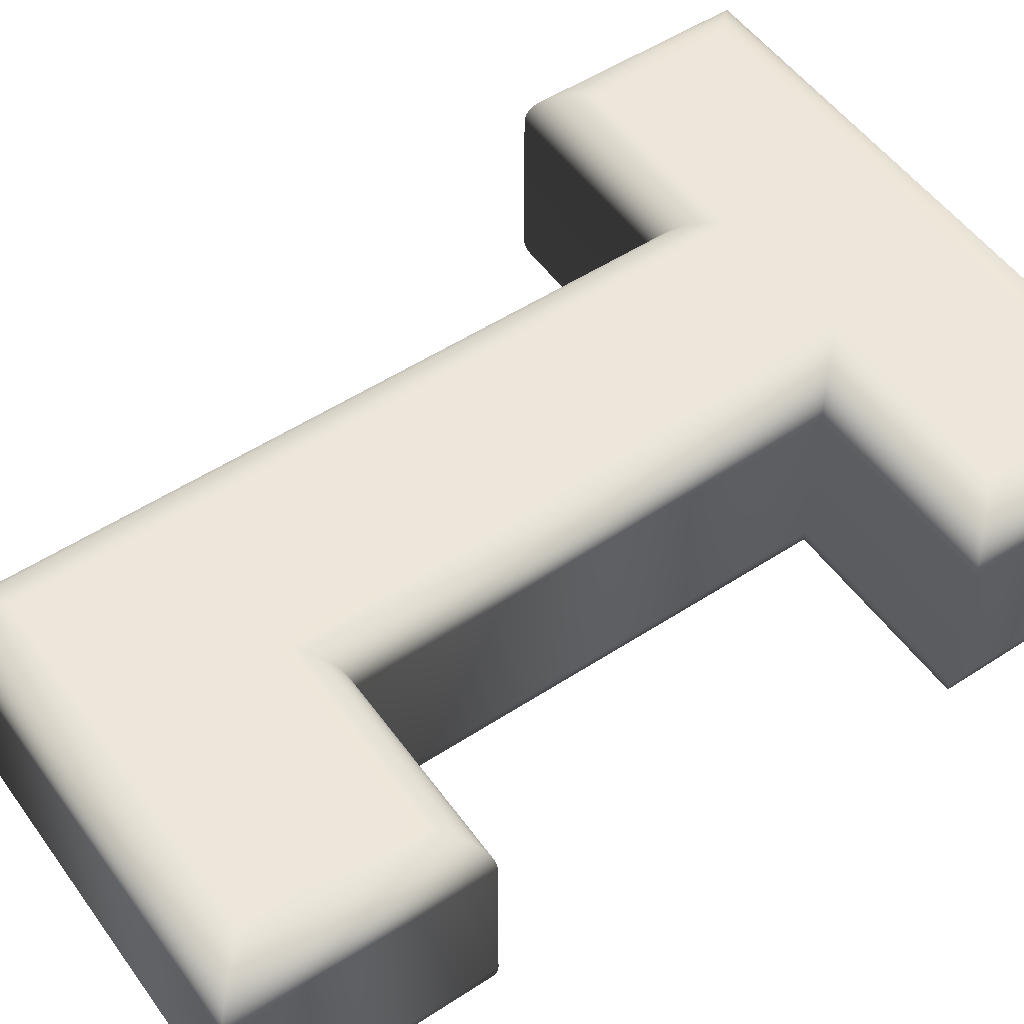
<metadata>
{"format":"obj","ext":"obj","renderer":"f3d","projection":"perspective","resolution":1024,"background":"white","views":[{"elev":52.7,"azim":-125.0,"up":"+Z"}]}
</metadata>
<code>
o Текст.002_Текст.003
v 0.09139 0.4235 0.1101
v 0.09139 -0.2103 0.11
v 0.2677 -0.2103 0.11
v 0.2677 -0.3425 0.1099
v -0.2182 -0.3425 0.1099
v -0.2182 -0.2103 0.11
v -0.04187 -0.2103 0.11
v -0.04187 0.2902 0.1101
v -0.2182 0.2902 0.1101
v -0.2182 0.4235 0.1101
v 0.09139 0.4235 -0.1099
v 0.09139 -0.2103 -0.11
v 0.2677 -0.2103 -0.11
v 0.2677 -0.3425 -0.1101
v -0.2182 -0.3425 -0.1101
v -0.2182 -0.2103 -0.11
v -0.04187 -0.2103 -0.11
v -0.04187 0.2903 -0.1099
v -0.2182 0.2903 -0.1099
v -0.2182 0.4235 -0.1099
v 0.09139 0.4235 -0.1099
v 0.09438 0.4265 -0.1098
v 0.09735 0.4295 -0.1095
v 0.1003 0.4324 -0.1089
v 0.1032 0.4353 -0.1081
v 0.106 0.4381 -0.1071
v 0.1087 0.4409 -0.1059
v 0.1114 0.4435 -0.1045
v 0.1139 0.4461 -0.1029
v 0.1163 0.4485 -0.1012
v 0.1186 0.4507 -0.09922
v 0.1207 0.4528 -0.0971
v 0.1227 0.4548 -0.09483
v 0.1244 0.4566 -0.09242
v 0.126 0.4582 -0.08989
v 0.1274 0.4596 -0.08725
v 0.1286 0.4608 -0.0845
v 0.1296 0.4617 -0.08168
v 0.1304 0.4625 -0.07879
v 0.1309 0.4631 -0.07585
v 0.1313 0.4634 -0.07288
v 0.1314 0.4635 -0.06989
v 0.1314 0.4635 0.07011
v 0.1313 0.4634 0.0731
v 0.1309 0.463 0.07607
v 0.1304 0.4625 0.07901
v 0.1296 0.4617 0.0819
v 0.1286 0.4607 0.08472
v 0.1274 0.4595 0.08746
v 0.126 0.4581 0.09011
v 0.1244 0.4565 0.09264
v 0.1227 0.4547 0.09505
v 0.1207 0.4528 0.09731
v 0.1186 0.4507 0.09943
v 0.1163 0.4484 0.1014
v 0.1139 0.446 0.1032
v 0.1114 0.4435 0.1047
v 0.1087 0.4408 0.1061
v 0.106 0.4381 0.1073
v 0.1032 0.4353 0.1083
v 0.1003 0.4324 0.1091
v 0.09735 0.4294 0.1097
v 0.09438 0.4265 0.11
v 0.09139 0.4235 0.1101
v 0.09139 -0.2103 -0.11
v 0.09438 -0.2073 -0.1099
v 0.09735 -0.2043 -0.1096
v 0.1003 -0.2014 -0.109
v 0.1032 -0.1985 -0.1083
v 0.106 -0.1956 -0.1073
v 0.1087 -0.1929 -0.1061
v 0.1114 -0.1903 -0.1047
v 0.1139 -0.1877 -0.1031
v 0.1163 -0.1853 -0.1013
v 0.1186 -0.1831 -0.09936
v 0.1207 -0.1809 -0.09725
v 0.1227 -0.179 -0.09498
v 0.1244 -0.1772 -0.09258
v 0.126 -0.1756 -0.09004
v 0.1274 -0.1742 -0.0874
v 0.1286 -0.173 -0.08465
v 0.1296 -0.172 -0.08183
v 0.1304 -0.1713 -0.07894
v 0.1309 -0.1707 -0.076
v 0.1313 -0.1704 -0.07303
v 0.1314 -0.1703 -0.07004
v 0.1314 -0.1703 0.06996
v 0.1313 -0.1704 0.07295
v 0.1309 -0.1708 0.07592
v 0.1304 -0.1713 0.07886
v 0.1296 -0.1721 0.08175
v 0.1286 -0.1731 0.08457
v 0.1274 -0.1743 0.08731
v 0.126 -0.1757 0.08996
v 0.1244 -0.1773 0.09249
v 0.1227 -0.179 0.0949
v 0.1207 -0.181 0.09716
v 0.1186 -0.1831 0.09928
v 0.1163 -0.1854 0.1012
v 0.1139 -0.1878 0.103
v 0.1114 -0.1903 0.1046
v 0.1087 -0.193 0.106
v 0.106 -0.1957 0.1072
v 0.1032 -0.1985 0.1082
v 0.1003 -0.2014 0.109
v 0.09735 -0.2044 0.1095
v 0.09438 -0.2073 0.1098
v 0.09139 -0.2103 0.11
v 0.2677 -0.2103 -0.11
v 0.2707 -0.2073 -0.1099
v 0.2736 -0.2043 -0.1096
v 0.2766 -0.2014 -0.109
v 0.2795 -0.1985 -0.1083
v 0.2823 -0.1956 -0.1073
v 0.285 -0.1929 -0.1061
v 0.2877 -0.1903 -0.1047
v 0.2902 -0.1877 -0.1031
v 0.2926 -0.1853 -0.1013
v 0.2949 -0.1831 -0.09936
v 0.297 -0.1809 -0.09725
v 0.2989 -0.179 -0.09498
v 0.3007 -0.1772 -0.09258
v 0.3023 -0.1756 -0.09004
v 0.3037 -0.1742 -0.0874
v 0.3049 -0.173 -0.08465
v 0.3059 -0.172 -0.08183
v 0.3067 -0.1713 -0.07894
v 0.3072 -0.1707 -0.076
v 0.3076 -0.1704 -0.07303
v 0.3077 -0.1703 -0.07004
v 0.3077 -0.1703 0.06996
v 0.3076 -0.1704 0.07295
v 0.3072 -0.1708 0.07592
v 0.3067 -0.1713 0.07886
v 0.3059 -0.1721 0.08175
v 0.3049 -0.1731 0.08457
v 0.3037 -0.1743 0.08731
v 0.3023 -0.1757 0.08996
v 0.3007 -0.1773 0.09249
v 0.2989 -0.179 0.0949
v 0.297 -0.181 0.09716
v 0.2949 -0.1831 0.09928
v 0.2926 -0.1854 0.1012
v 0.2902 -0.1878 0.103
v 0.2877 -0.1903 0.1046
v 0.285 -0.193 0.106
v 0.2823 -0.1957 0.1072
v 0.2795 -0.1985 0.1082
v 0.2766 -0.2014 0.109
v 0.2736 -0.2044 0.1095
v 0.2707 -0.2073 0.1098
v 0.2677 -0.2103 0.11
v 0.2677 -0.3425 -0.1101
v 0.2707 -0.3455 -0.11
v 0.2736 -0.3484 -0.1096
v 0.2766 -0.3514 -0.1091
v 0.2795 -0.3543 -0.1083
v 0.2823 -0.3571 -0.1073
v 0.285 -0.3598 -0.1061
v 0.2877 -0.3625 -0.1047
v 0.2902 -0.365 -0.1031
v 0.2926 -0.3674 -0.1014
v 0.2949 -0.3697 -0.09941
v 0.297 -0.3718 -0.09729
v 0.2989 -0.3738 -0.09503
v 0.3007 -0.3755 -0.09262
v 0.3023 -0.3771 -0.09009
v 0.3037 -0.3785 -0.08744
v 0.3049 -0.3797 -0.0847
v 0.3059 -0.3807 -0.08188
v 0.3067 -0.3815 -0.07899
v 0.3072 -0.382 -0.07605
v 0.3076 -0.3824 -0.07308
v 0.3077 -0.3825 -0.07009
v 0.3077 -0.3825 0.06991
v 0.3076 -0.3824 0.0729
v 0.3072 -0.3821 0.07587
v 0.3067 -0.3815 0.07881
v 0.3059 -0.3807 0.0817
v 0.3049 -0.3798 0.08452
v 0.3037 -0.3786 0.08727
v 0.3023 -0.3772 0.08991
v 0.3007 -0.3756 0.09244
v 0.2989 -0.3738 0.09485
v 0.297 -0.3718 0.09712
v 0.2949 -0.3697 0.09924
v 0.2926 -0.3675 0.1012
v 0.2902 -0.3651 0.103
v 0.2877 -0.3625 0.1046
v 0.285 -0.3599 0.106
v 0.2823 -0.3571 0.1072
v 0.2795 -0.3543 0.1081
v 0.2766 -0.3514 0.1089
v 0.2736 -0.3485 0.1095
v 0.2707 -0.3455 0.1098
v 0.2677 -0.3425 0.1099
v -0.2182 -0.3425 -0.1101
v -0.2211 -0.3455 -0.11
v -0.2241 -0.3484 -0.1096
v -0.2271 -0.3514 -0.1091
v -0.2299 -0.3543 -0.1083
v -0.2328 -0.3571 -0.1073
v -0.2355 -0.3598 -0.1061
v -0.2382 -0.3625 -0.1047
v -0.2407 -0.365 -0.1031
v -0.2431 -0.3674 -0.1014
v -0.2454 -0.3697 -0.09941
v -0.2475 -0.3718 -0.09729
v -0.2494 -0.3738 -0.09503
v -0.2512 -0.3755 -0.09262
v -0.2528 -0.3771 -0.09009
v -0.2542 -0.3785 -0.08744
v -0.2554 -0.3797 -0.0847
v -0.2564 -0.3807 -0.08188
v -0.2572 -0.3815 -0.07899
v -0.2577 -0.382 -0.07605
v -0.258 -0.3824 -0.07308
v -0.2582 -0.3825 -0.07009
v -0.2582 -0.3825 0.06991
v -0.258 -0.3824 0.0729
v -0.2577 -0.3821 0.07587
v -0.2572 -0.3815 0.07881
v -0.2564 -0.3807 0.0817
v -0.2554 -0.3798 0.08452
v -0.2542 -0.3786 0.08727
v -0.2528 -0.3772 0.08991
v -0.2512 -0.3756 0.09244
v -0.2494 -0.3738 0.09485
v -0.2475 -0.3718 0.09712
v -0.2454 -0.3697 0.09924
v -0.2431 -0.3675 0.1012
v -0.2407 -0.3651 0.103
v -0.2382 -0.3625 0.1046
v -0.2355 -0.3599 0.106
v -0.2328 -0.3571 0.1072
v -0.2299 -0.3543 0.1081
v -0.2271 -0.3514 0.1089
v -0.2241 -0.3485 0.1095
v -0.2211 -0.3455 0.1098
v -0.2182 -0.3425 0.1099
v -0.2182 -0.2103 -0.11
v -0.2211 -0.2073 -0.1099
v -0.2241 -0.2043 -0.1096
v -0.2271 -0.2014 -0.109
v -0.2299 -0.1985 -0.1083
v -0.2328 -0.1956 -0.1073
v -0.2355 -0.1929 -0.1061
v -0.2382 -0.1903 -0.1047
v -0.2407 -0.1877 -0.1031
v -0.2431 -0.1853 -0.1013
v -0.2454 -0.1831 -0.09936
v -0.2475 -0.1809 -0.09725
v -0.2494 -0.179 -0.09498
v -0.2512 -0.1772 -0.09258
v -0.2528 -0.1756 -0.09004
v -0.2542 -0.1742 -0.0874
v -0.2554 -0.173 -0.08465
v -0.2564 -0.172 -0.08183
v -0.2572 -0.1713 -0.07894
v -0.2577 -0.1707 -0.076
v -0.258 -0.1704 -0.07303
v -0.2582 -0.1703 -0.07004
v -0.2582 -0.1703 0.06996
v -0.258 -0.1704 0.07295
v -0.2577 -0.1708 0.07592
v -0.2572 -0.1713 0.07886
v -0.2564 -0.1721 0.08175
v -0.2554 -0.1731 0.08457
v -0.2542 -0.1743 0.08731
v -0.2528 -0.1757 0.08996
v -0.2512 -0.1773 0.09249
v -0.2494 -0.179 0.0949
v -0.2475 -0.181 0.09716
v -0.2454 -0.1831 0.09928
v -0.2431 -0.1854 0.1012
v -0.2407 -0.1878 0.103
v -0.2382 -0.1903 0.1046
v -0.2355 -0.193 0.106
v -0.2328 -0.1957 0.1072
v -0.2299 -0.1985 0.1082
v -0.2271 -0.2014 0.109
v -0.2241 -0.2044 0.1095
v -0.2211 -0.2073 0.1098
v -0.2182 -0.2103 0.11
v -0.04187 -0.2103 -0.11
v -0.04486 -0.2073 -0.1099
v -0.04784 -0.2043 -0.1096
v -0.05077 -0.2014 -0.109
v -0.05366 -0.1985 -0.1083
v -0.05649 -0.1956 -0.1073
v -0.05923 -0.1929 -0.1061
v -0.06187 -0.1903 -0.1047
v -0.06441 -0.1877 -0.1031
v -0.06681 -0.1853 -0.1013
v -0.06908 -0.1831 -0.09936
v -0.07119 -0.1809 -0.09725
v -0.07315 -0.179 -0.09498
v -0.07492 -0.1772 -0.09258
v -0.07651 -0.1756 -0.09004
v -0.07791 -0.1742 -0.0874
v -0.07911 -0.173 -0.08465
v -0.0801 -0.172 -0.08183
v -0.08087 -0.1713 -0.07894
v -0.08143 -0.1707 -0.076
v -0.08176 -0.1704 -0.07303
v -0.08187 -0.1703 -0.07004
v -0.08187 -0.1703 0.06996
v -0.08176 -0.1704 0.07295
v -0.08143 -0.1708 0.07592
v -0.08087 -0.1713 0.07886
v -0.0801 -0.1721 0.08175
v -0.07911 -0.1731 0.08457
v -0.07791 -0.1743 0.08731
v -0.07651 -0.1757 0.08996
v -0.07492 -0.1773 0.09249
v -0.07315 -0.179 0.0949
v -0.07119 -0.181 0.09716
v -0.06908 -0.1831 0.09928
v -0.06681 -0.1854 0.1012
v -0.06441 -0.1878 0.103
v -0.06187 -0.1903 0.1046
v -0.05923 -0.193 0.106
v -0.05649 -0.1957 0.1072
v -0.05366 -0.1985 0.1082
v -0.05077 -0.2014 0.109
v -0.04784 -0.2044 0.1095
v -0.04486 -0.2073 0.1098
v -0.04187 -0.2103 0.11
v -0.04187 0.2903 -0.1099
v -0.04486 0.2873 -0.1098
v -0.04784 0.2843 -0.1095
v -0.05077 0.2814 -0.1089
v -0.05366 0.2785 -0.1082
v -0.05649 0.2756 -0.1072
v -0.05923 0.2729 -0.106
v -0.06187 0.2703 -0.1046
v -0.06441 0.2677 -0.103
v -0.06681 0.2653 -0.1012
v -0.06908 0.2631 -0.09926
v -0.07119 0.2609 -0.09714
v -0.07315 0.259 -0.09488
v -0.07492 0.2572 -0.09247
v -0.07651 0.2556 -0.08994
v -0.07791 0.2542 -0.0873
v -0.07911 0.253 -0.08455
v -0.0801 0.252 -0.08173
v -0.08087 0.2513 -0.07884
v -0.08143 0.2507 -0.0759
v -0.08176 0.2504 -0.07293
v -0.08187 0.2503 -0.06994
v -0.08187 0.2502 0.07006
v -0.08176 0.2503 0.07305
v -0.08143 0.2507 0.07602
v -0.08087 0.2512 0.07896
v -0.0801 0.252 0.08185
v -0.07911 0.253 0.08467
v -0.07791 0.2542 0.08742
v -0.07651 0.2556 0.09006
v -0.07492 0.2572 0.09259
v -0.07315 0.2589 0.095
v -0.07119 0.2609 0.09727
v -0.06908 0.263 0.09938
v -0.06681 0.2653 0.1013
v -0.06441 0.2677 0.1031
v -0.06187 0.2702 0.1047
v -0.05923 0.2729 0.1061
v -0.05649 0.2756 0.1073
v -0.05366 0.2784 0.1083
v -0.05077 0.2813 0.1091
v -0.04784 0.2842 0.1096
v -0.04486 0.2872 0.11
v -0.04187 0.2902 0.1101
v -0.2182 0.2903 -0.1099
v -0.2211 0.2873 -0.1098
v -0.2241 0.2843 -0.1095
v -0.2271 0.2814 -0.1089
v -0.2299 0.2785 -0.1082
v -0.2328 0.2756 -0.1072
v -0.2355 0.2729 -0.106
v -0.2382 0.2703 -0.1046
v -0.2407 0.2677 -0.103
v -0.2431 0.2653 -0.1012
v -0.2454 0.2631 -0.09926
v -0.2475 0.2609 -0.09714
v -0.2494 0.259 -0.09488
v -0.2512 0.2572 -0.09247
v -0.2528 0.2556 -0.08994
v -0.2542 0.2542 -0.0873
v -0.2554 0.253 -0.08455
v -0.2564 0.252 -0.08173
v -0.2572 0.2513 -0.07884
v -0.2577 0.2507 -0.0759
v -0.258 0.2504 -0.07293
v -0.2582 0.2503 -0.06994
v -0.2582 0.2502 0.07006
v -0.258 0.2503 0.07305
v -0.2577 0.2507 0.07602
v -0.2572 0.2512 0.07896
v -0.2564 0.252 0.08185
v -0.2554 0.253 0.08467
v -0.2542 0.2542 0.08742
v -0.2528 0.2556 0.09006
v -0.2512 0.2572 0.09259
v -0.2494 0.2589 0.095
v -0.2475 0.2609 0.09727
v -0.2454 0.263 0.09938
v -0.2431 0.2653 0.1013
v -0.2407 0.2677 0.1031
v -0.2382 0.2702 0.1047
v -0.2355 0.2729 0.1061
v -0.2328 0.2756 0.1073
v -0.2299 0.2784 0.1083
v -0.2271 0.2813 0.1091
v -0.2241 0.2842 0.1096
v -0.2211 0.2872 0.11
v -0.2182 0.2902 0.1101
v -0.2182 0.4235 -0.1099
v -0.2211 0.4265 -0.1098
v -0.2241 0.4295 -0.1095
v -0.2271 0.4324 -0.1089
v -0.2299 0.4353 -0.1081
v -0.2328 0.4381 -0.1071
v -0.2355 0.4409 -0.1059
v -0.2382 0.4435 -0.1045
v -0.2407 0.4461 -0.1029
v -0.2431 0.4485 -0.1012
v -0.2454 0.4507 -0.09922
v -0.2475 0.4528 -0.0971
v -0.2494 0.4548 -0.09483
v -0.2512 0.4566 -0.09242
v -0.2528 0.4582 -0.08989
v -0.2542 0.4596 -0.08725
v -0.2554 0.4608 -0.0845
v -0.2564 0.4617 -0.08168
v -0.2572 0.4625 -0.07879
v -0.2577 0.4631 -0.07585
v -0.258 0.4634 -0.07288
v -0.2582 0.4635 -0.06989
v -0.2582 0.4635 0.07011
v -0.258 0.4634 0.0731
v -0.2577 0.463 0.07607
v -0.2572 0.4625 0.07901
v -0.2564 0.4617 0.0819
v -0.2554 0.4607 0.08472
v -0.2542 0.4595 0.08746
v -0.2528 0.4581 0.09011
v -0.2512 0.4565 0.09264
v -0.2494 0.4547 0.09505
v -0.2475 0.4528 0.09731
v -0.2454 0.4507 0.09943
v -0.2431 0.4484 0.1014
v -0.2407 0.446 0.1032
v -0.2382 0.4435 0.1047
v -0.2355 0.4408 0.1061
v -0.2328 0.4381 0.1073
v -0.2299 0.4353 0.1083
v -0.2271 0.4324 0.1091
v -0.2241 0.4294 0.1097
v -0.2211 0.4265 0.11
v -0.2182 0.4235 0.1101
f 9 1 10
f 9 8 1
f 8 2 1
f 7 2 8
f 5 7 6
f 5 2 7
f 5 3 2
f 5 4 3
f 19 20 11
f 19 11 18
f 18 11 12
f 17 18 12
f 15 16 17
f 15 17 12
f 15 12 13
f 15 13 14
f 22 66 65 21
f 23 67 66 22
f 24 68 67 23
f 25 69 68 24
f 26 70 69 25
f 27 71 70 26
f 28 72 71 27
f 29 73 72 28
f 30 74 73 29
f 31 75 74 30
f 32 76 75 31
f 33 77 76 32
f 34 78 77 33
f 35 79 78 34
f 36 80 79 35
f 37 81 80 36
f 38 82 81 37
f 39 83 82 38
f 40 84 83 39
f 41 85 84 40
f 42 86 85 41
f 43 87 86 42
f 44 88 87 43
f 45 89 88 44
f 46 90 89 45
f 47 91 90 46
f 48 92 91 47
f 49 93 92 48
f 50 94 93 49
f 51 95 94 50
f 52 96 95 51
f 53 97 96 52
f 54 98 97 53
f 55 99 98 54
f 56 100 99 55
f 57 101 100 56
f 58 102 101 57
f 59 103 102 58
f 60 104 103 59
f 61 105 104 60
f 62 106 105 61
f 63 107 106 62
f 64 108 107 63
f 66 110 109 65
f 67 111 110 66
f 68 112 111 67
f 69 113 112 68
f 70 114 113 69
f 71 115 114 70
f 72 116 115 71
f 73 117 116 72
f 74 118 117 73
f 75 119 118 74
f 76 120 119 75
f 77 121 120 76
f 78 122 121 77
f 79 123 122 78
f 80 124 123 79
f 81 125 124 80
f 82 126 125 81
f 83 127 126 82
f 84 128 127 83
f 85 129 128 84
f 86 130 129 85
f 87 131 130 86
f 88 132 131 87
f 89 133 132 88
f 90 134 133 89
f 91 135 134 90
f 92 136 135 91
f 93 137 136 92
f 94 138 137 93
f 95 139 138 94
f 96 140 139 95
f 97 141 140 96
f 98 142 141 97
f 99 143 142 98
f 100 144 143 99
f 101 145 144 100
f 102 146 145 101
f 103 147 146 102
f 104 148 147 103
f 105 149 148 104
f 106 150 149 105
f 107 151 150 106
f 108 152 151 107
f 110 154 153 109
f 111 155 154 110
f 112 156 155 111
f 113 157 156 112
f 114 158 157 113
f 115 159 158 114
f 116 160 159 115
f 117 161 160 116
f 118 162 161 117
f 119 163 162 118
f 120 164 163 119
f 121 165 164 120
f 122 166 165 121
f 123 167 166 122
f 124 168 167 123
f 125 169 168 124
f 126 170 169 125
f 127 171 170 126
f 128 172 171 127
f 129 173 172 128
f 130 174 173 129
f 131 175 174 130
f 132 176 175 131
f 133 177 176 132
f 134 178 177 133
f 135 179 178 134
f 136 180 179 135
f 137 181 180 136
f 138 182 181 137
f 139 183 182 138
f 140 184 183 139
f 141 185 184 140
f 142 186 185 141
f 143 187 186 142
f 144 188 187 143
f 145 189 188 144
f 146 190 189 145
f 147 191 190 146
f 148 192 191 147
f 149 193 192 148
f 150 194 193 149
f 151 195 194 150
f 152 196 195 151
f 154 198 197 153
f 155 199 198 154
f 156 200 199 155
f 157 201 200 156
f 158 202 201 157
f 159 203 202 158
f 160 204 203 159
f 161 205 204 160
f 162 206 205 161
f 163 207 206 162
f 164 208 207 163
f 165 209 208 164
f 166 210 209 165
f 167 211 210 166
f 168 212 211 167
f 169 213 212 168
f 170 214 213 169
f 171 215 214 170
f 172 216 215 171
f 173 217 216 172
f 174 218 217 173
f 175 219 218 174
f 176 220 219 175
f 177 221 220 176
f 178 222 221 177
f 179 223 222 178
f 180 224 223 179
f 181 225 224 180
f 182 226 225 181
f 183 227 226 182
f 184 228 227 183
f 185 229 228 184
f 186 230 229 185
f 187 231 230 186
f 188 232 231 187
f 189 233 232 188
f 190 234 233 189
f 191 235 234 190
f 192 236 235 191
f 193 237 236 192
f 194 238 237 193
f 195 239 238 194
f 196 240 239 195
f 198 242 241 197
f 199 243 242 198
f 200 244 243 199
f 201 245 244 200
f 202 246 245 201
f 203 247 246 202
f 204 248 247 203
f 205 249 248 204
f 206 250 249 205
f 207 251 250 206
f 208 252 251 207
f 209 253 252 208
f 210 254 253 209
f 211 255 254 210
f 212 256 255 211
f 213 257 256 212
f 214 258 257 213
f 215 259 258 214
f 216 260 259 215
f 217 261 260 216
f 218 262 261 217
f 219 263 262 218
f 220 264 263 219
f 221 265 264 220
f 222 266 265 221
f 223 267 266 222
f 224 268 267 223
f 225 269 268 224
f 226 270 269 225
f 227 271 270 226
f 228 272 271 227
f 229 273 272 228
f 230 274 273 229
f 231 275 274 230
f 232 276 275 231
f 233 277 276 232
f 234 278 277 233
f 235 279 278 234
f 236 280 279 235
f 237 281 280 236
f 238 282 281 237
f 239 283 282 238
f 240 284 283 239
f 242 286 285 241
f 243 287 286 242
f 244 288 287 243
f 245 289 288 244
f 246 290 289 245
f 247 291 290 246
f 248 292 291 247
f 249 293 292 248
f 250 294 293 249
f 251 295 294 250
f 252 296 295 251
f 253 297 296 252
f 254 298 297 253
f 255 299 298 254
f 256 300 299 255
f 257 301 300 256
f 258 302 301 257
f 259 303 302 258
f 260 304 303 259
f 261 305 304 260
f 262 306 305 261
f 263 307 306 262
f 264 308 307 263
f 265 309 308 264
f 266 310 309 265
f 267 311 310 266
f 268 312 311 267
f 269 313 312 268
f 270 314 313 269
f 271 315 314 270
f 272 316 315 271
f 273 317 316 272
f 274 318 317 273
f 275 319 318 274
f 276 320 319 275
f 277 321 320 276
f 278 322 321 277
f 279 323 322 278
f 280 324 323 279
f 281 325 324 280
f 282 326 325 281
f 283 327 326 282
f 284 328 327 283
f 286 330 329 285
f 287 331 330 286
f 288 332 331 287
f 289 333 332 288
f 290 334 333 289
f 291 335 334 290
f 292 336 335 291
f 293 337 336 292
f 294 338 337 293
f 295 339 338 294
f 296 340 339 295
f 297 341 340 296
f 298 342 341 297
f 299 343 342 298
f 300 344 343 299
f 301 345 344 300
f 302 346 345 301
f 303 347 346 302
f 304 348 347 303
f 305 349 348 304
f 306 350 349 305
f 307 351 350 306
f 308 352 351 307
f 309 353 352 308
f 310 354 353 309
f 311 355 354 310
f 312 356 355 311
f 313 357 356 312
f 314 358 357 313
f 315 359 358 314
f 316 360 359 315
f 317 361 360 316
f 318 362 361 317
f 319 363 362 318
f 320 364 363 319
f 321 365 364 320
f 322 366 365 321
f 323 367 366 322
f 324 368 367 323
f 325 369 368 324
f 326 370 369 325
f 327 371 370 326
f 328 372 371 327
f 330 374 373 329
f 331 375 374 330
f 332 376 375 331
f 333 377 376 332
f 334 378 377 333
f 335 379 378 334
f 336 380 379 335
f 337 381 380 336
f 338 382 381 337
f 339 383 382 338
f 340 384 383 339
f 341 385 384 340
f 342 386 385 341
f 343 387 386 342
f 344 388 387 343
f 345 389 388 344
f 346 390 389 345
f 347 391 390 346
f 348 392 391 347
f 349 393 392 348
f 350 394 393 349
f 351 395 394 350
f 352 396 395 351
f 353 397 396 352
f 354 398 397 353
f 355 399 398 354
f 356 400 399 355
f 357 401 400 356
f 358 402 401 357
f 359 403 402 358
f 360 404 403 359
f 361 405 404 360
f 362 406 405 361
f 363 407 406 362
f 364 408 407 363
f 365 409 408 364
f 366 410 409 365
f 367 411 410 366
f 368 412 411 367
f 369 413 412 368
f 370 414 413 369
f 371 415 414 370
f 372 416 415 371
f 374 418 417 373
f 375 419 418 374
f 376 420 419 375
f 377 421 420 376
f 378 422 421 377
f 379 423 422 378
f 380 424 423 379
f 381 425 424 380
f 382 426 425 381
f 383 427 426 382
f 384 428 427 383
f 385 429 428 384
f 386 430 429 385
f 387 431 430 386
f 388 432 431 387
f 389 433 432 388
f 390 434 433 389
f 391 435 434 390
f 392 436 435 391
f 393 437 436 392
f 394 438 437 393
f 395 439 438 394
f 396 440 439 395
f 397 441 440 396
f 398 442 441 397
f 399 443 442 398
f 400 444 443 399
f 401 445 444 400
f 402 446 445 401
f 403 447 446 402
f 404 448 447 403
f 405 449 448 404
f 406 450 449 405
f 407 451 450 406
f 408 452 451 407
f 409 453 452 408
f 410 454 453 409
f 411 455 454 410
f 412 456 455 411
f 413 457 456 412
f 414 458 457 413
f 415 459 458 414
f 416 460 459 415
f 418 22 21 417
f 419 23 22 418
f 420 24 23 419
f 421 25 24 420
f 422 26 25 421
f 423 27 26 422
f 424 28 27 423
f 425 29 28 424
f 426 30 29 425
f 427 31 30 426
f 428 32 31 427
f 429 33 32 428
f 430 34 33 429
f 431 35 34 430
f 432 36 35 431
f 433 37 36 432
f 434 38 37 433
f 435 39 38 434
f 436 40 39 435
f 437 41 40 436
f 438 42 41 437
f 439 43 42 438
f 440 44 43 439
f 441 45 44 440
f 442 46 45 441
f 443 47 46 442
f 444 48 47 443
f 445 49 48 444
f 446 50 49 445
f 447 51 50 446
f 448 52 51 447
f 449 53 52 448
f 450 54 53 449
f 451 55 54 450
f 452 56 55 451
f 453 57 56 452
f 454 58 57 453
f 455 59 58 454
f 456 60 59 455
f 457 61 60 456
f 458 62 61 457
f 459 63 62 458
f 460 64 63 459

</code>
